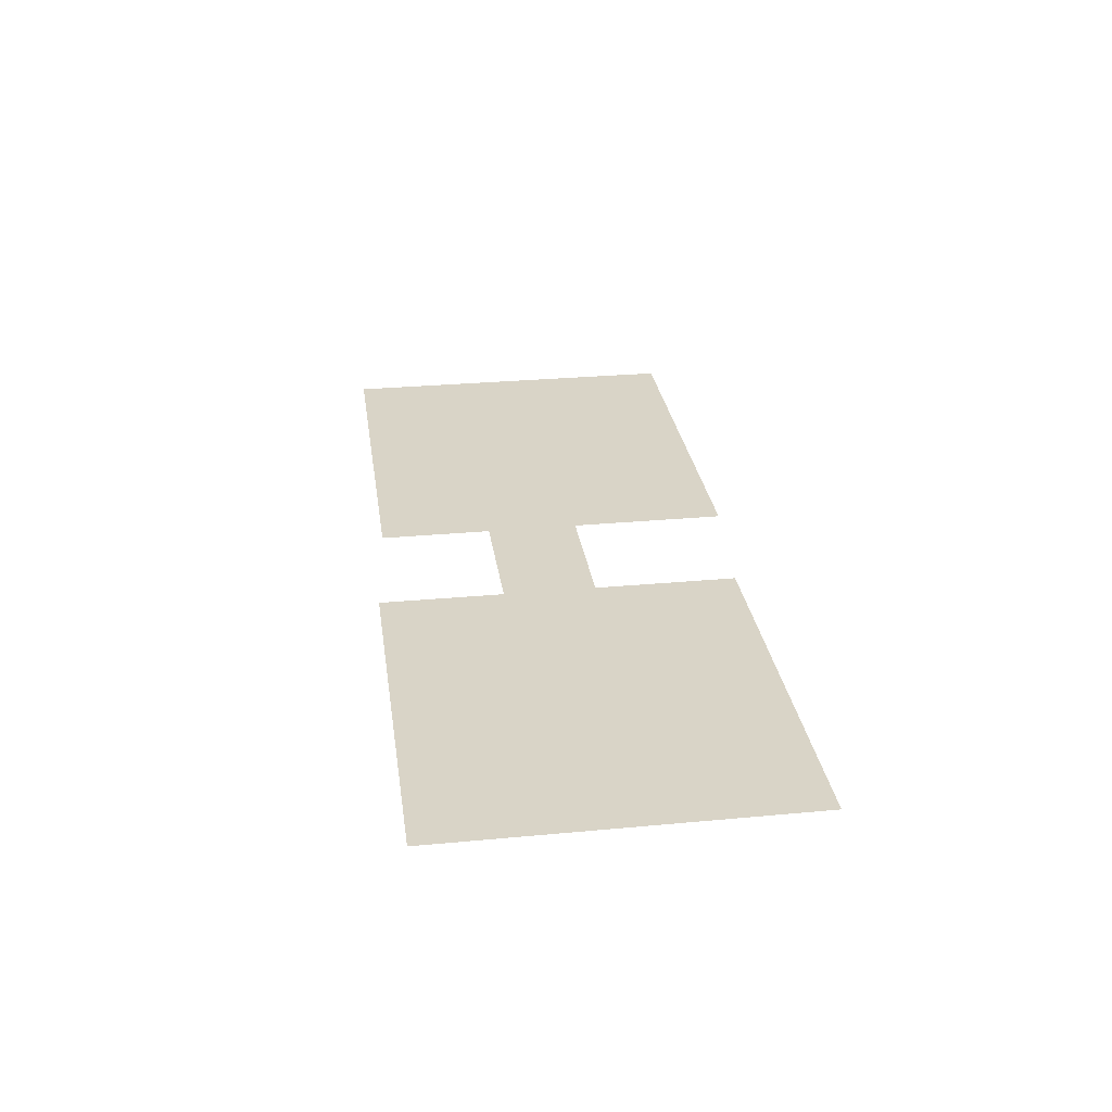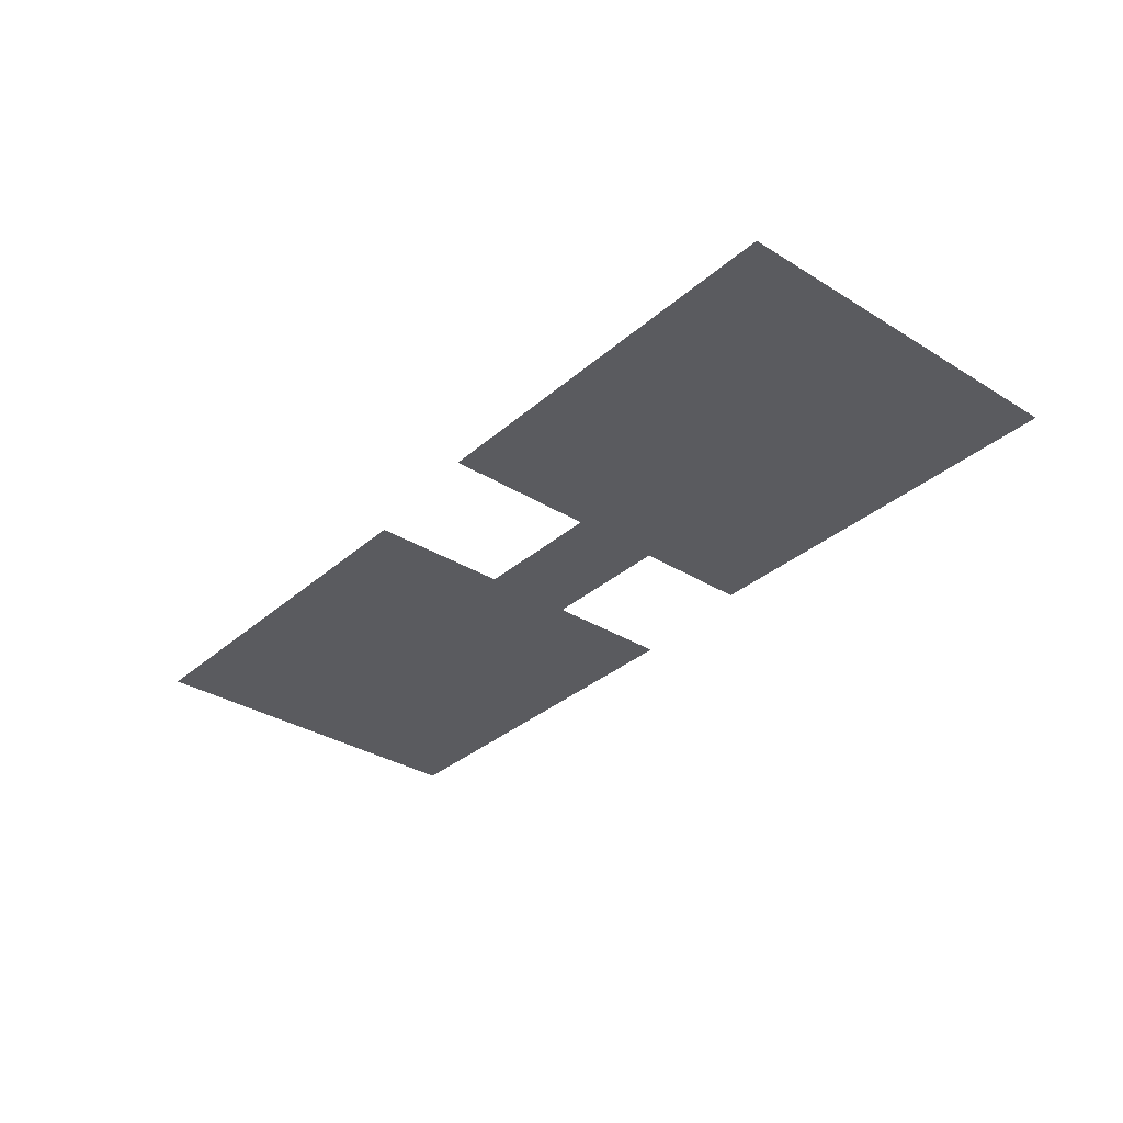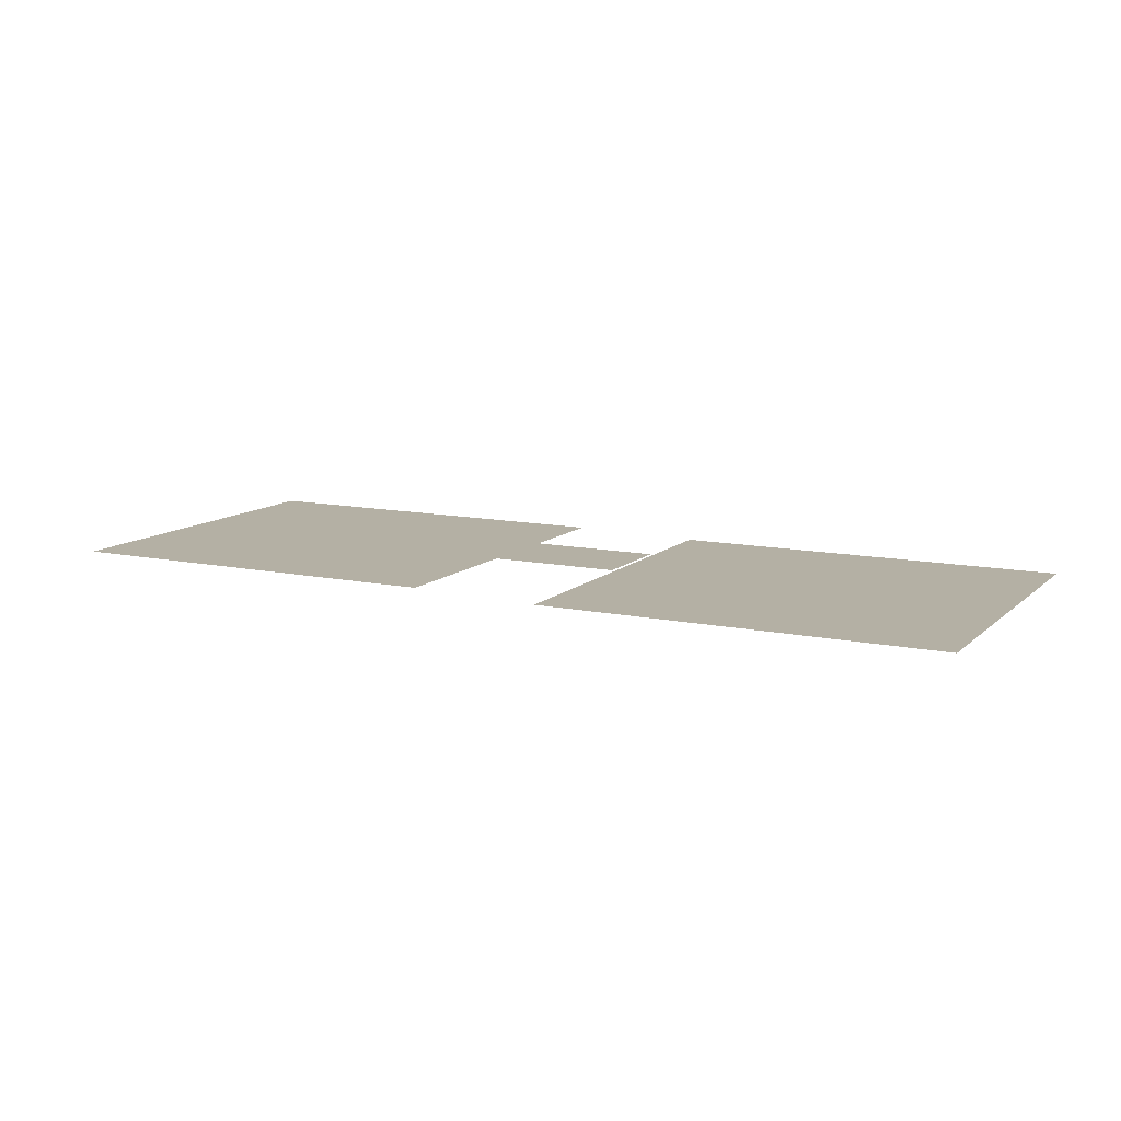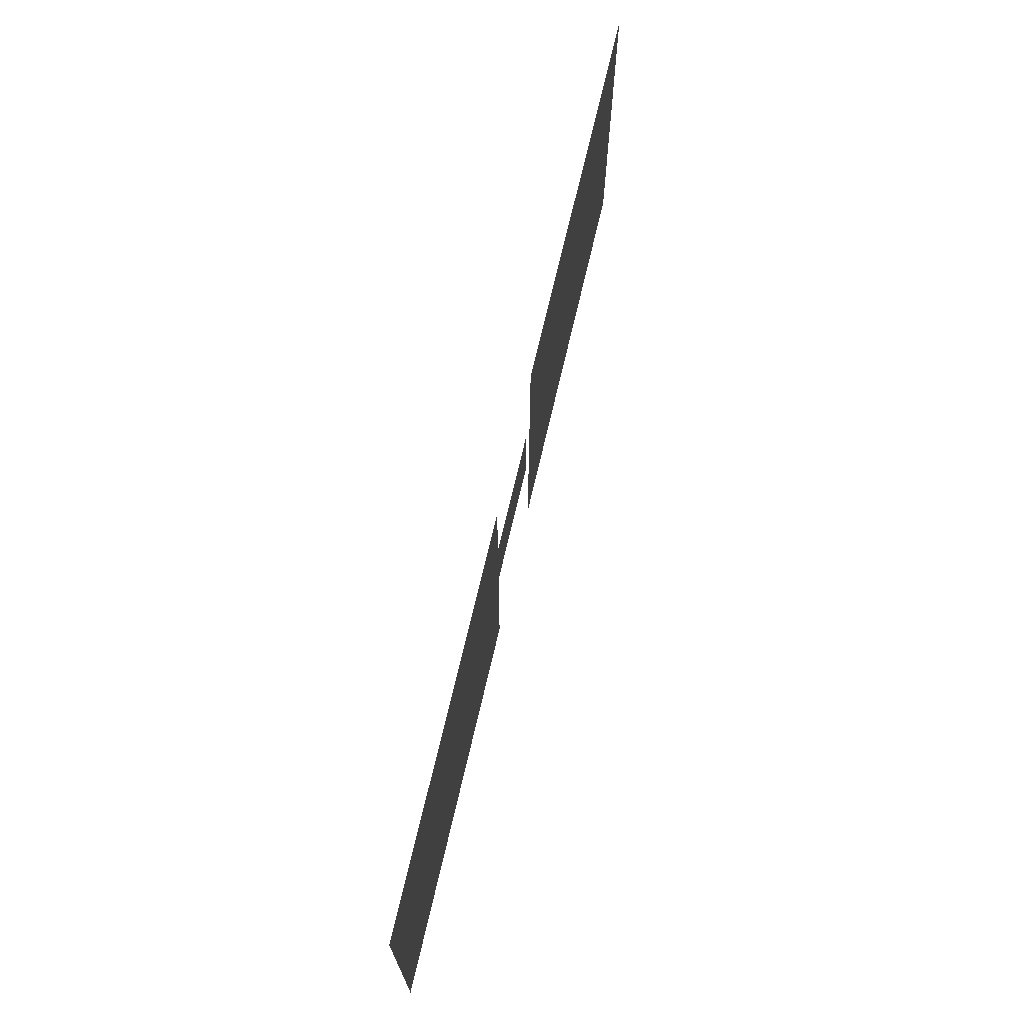
<metadata>
{"format":"obj","ext":"obj","renderer":"f3d","projection":"perspective","resolution":1024,"background":"white","views":[{"elev":28.5,"azim":-98.0,"up":"+Y"},{"elev":-33.5,"azim":49.7,"up":"+Y"},{"elev":11.4,"azim":27.2,"up":"+Y"},{"elev":69.7,"azim":-76.9,"up":"+Z"}]}
</metadata>
<code>
g m_worldtext_5_6
v -0.3629 -0.01196 -1.344
v -0.3629 -0.01196 0.8402
v -2.771 -0.01196 0.8402
v -2.771 -0.01196 -1.344
v -0.4663 0.01196 -0.03602
v -0.4663 0.01196 -0.5947
v 0.4903 0.01196 -0.5947
v 0.4903 0.01196 -0.03602
v 2.872 -0.01196 -1.275
v 2.872 -0.01196 0.918
v 0.4644 -0.01196 0.918
v 0.4644 -0.01196 -1.275
g m_worldtext_5_6_0
f 3 2 1
f 4 3 1
f 7 6 5
f 8 7 5
f 11 10 9
f 12 11 9

</code>
